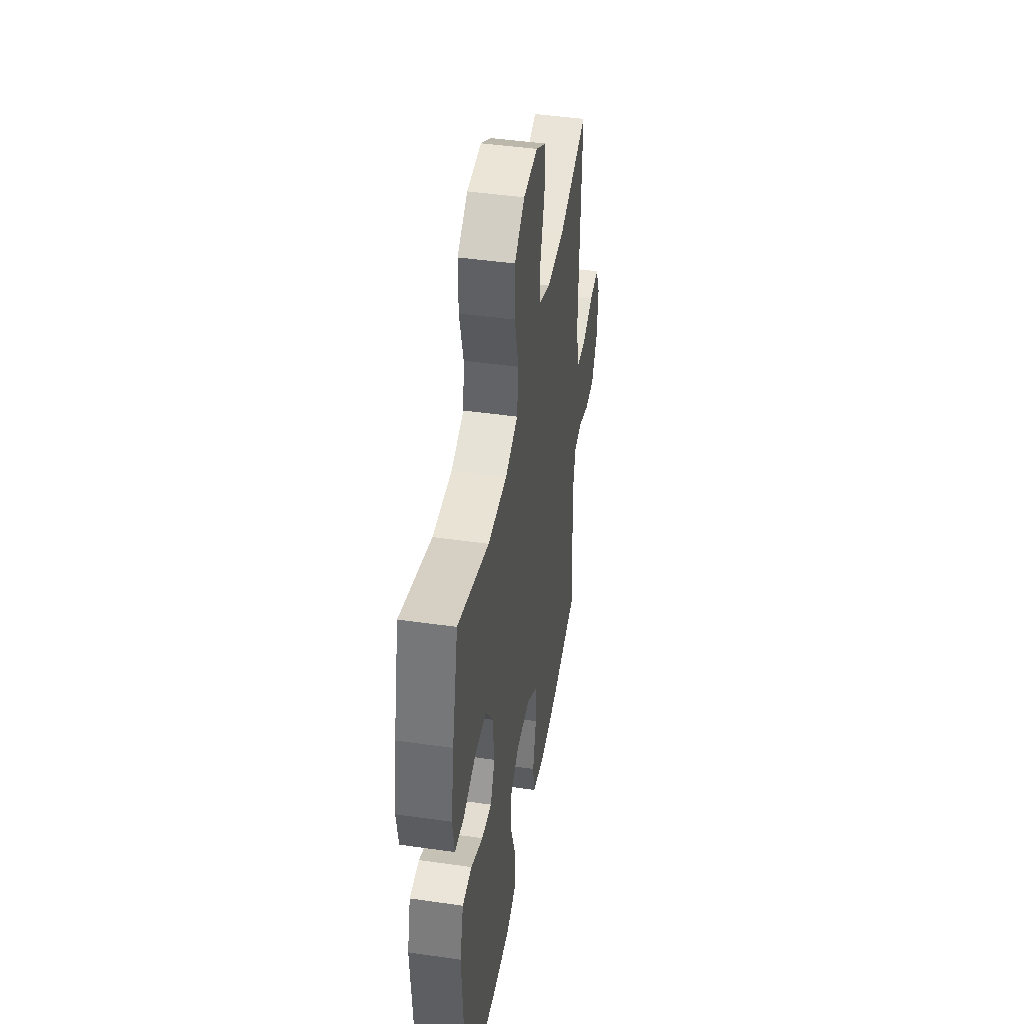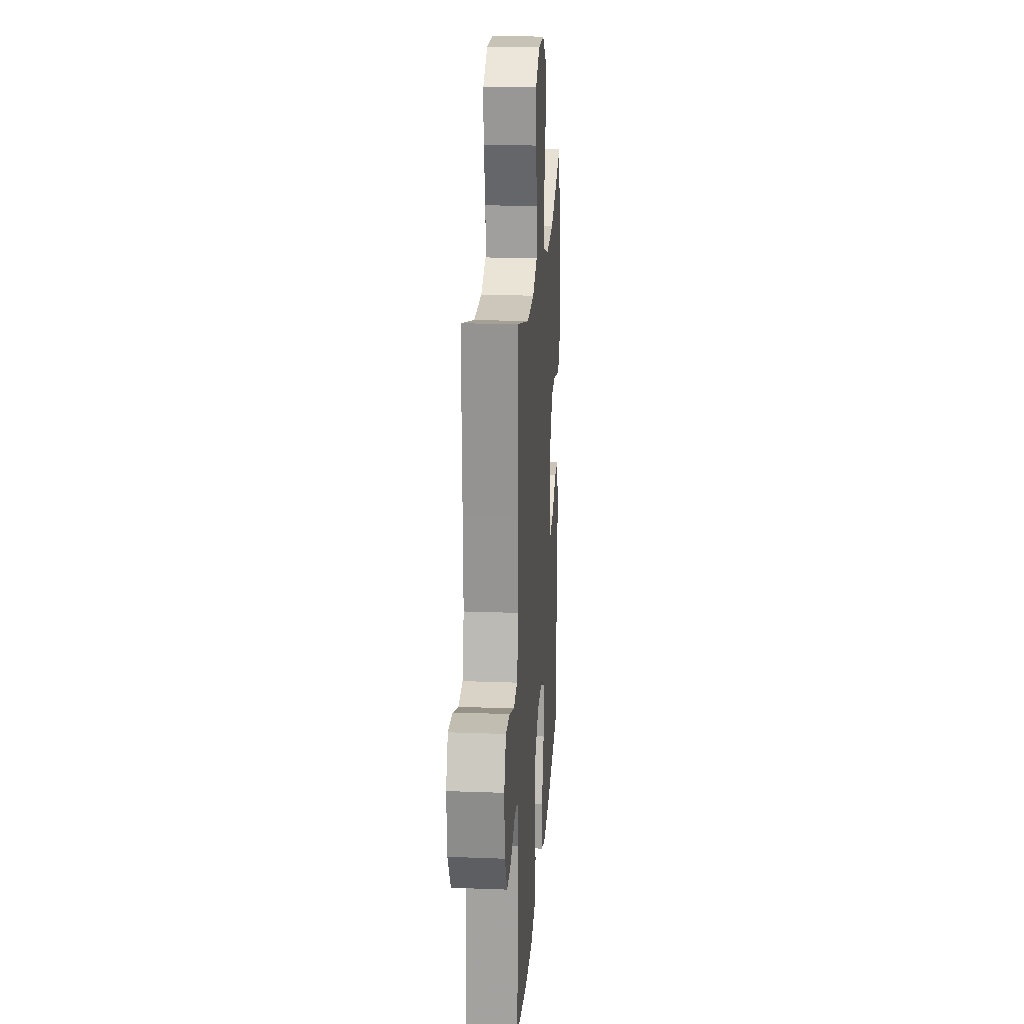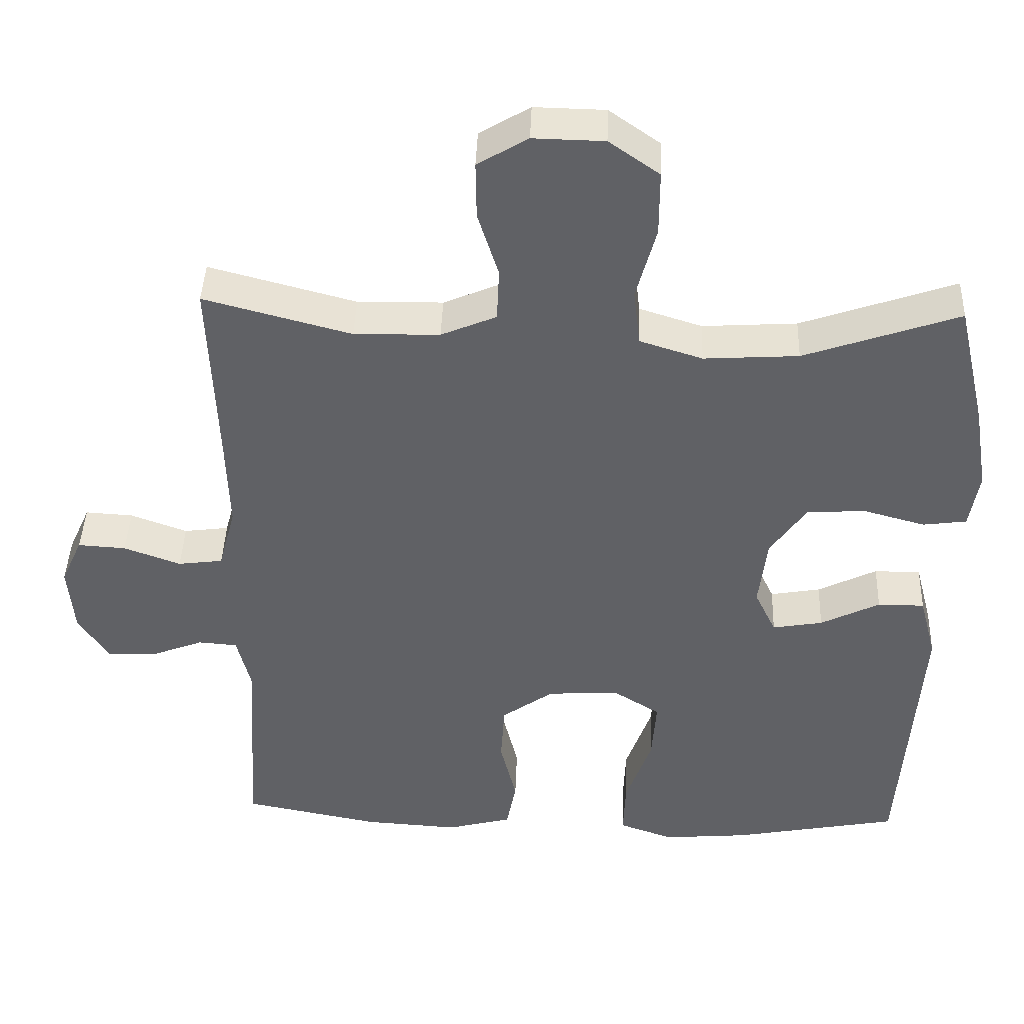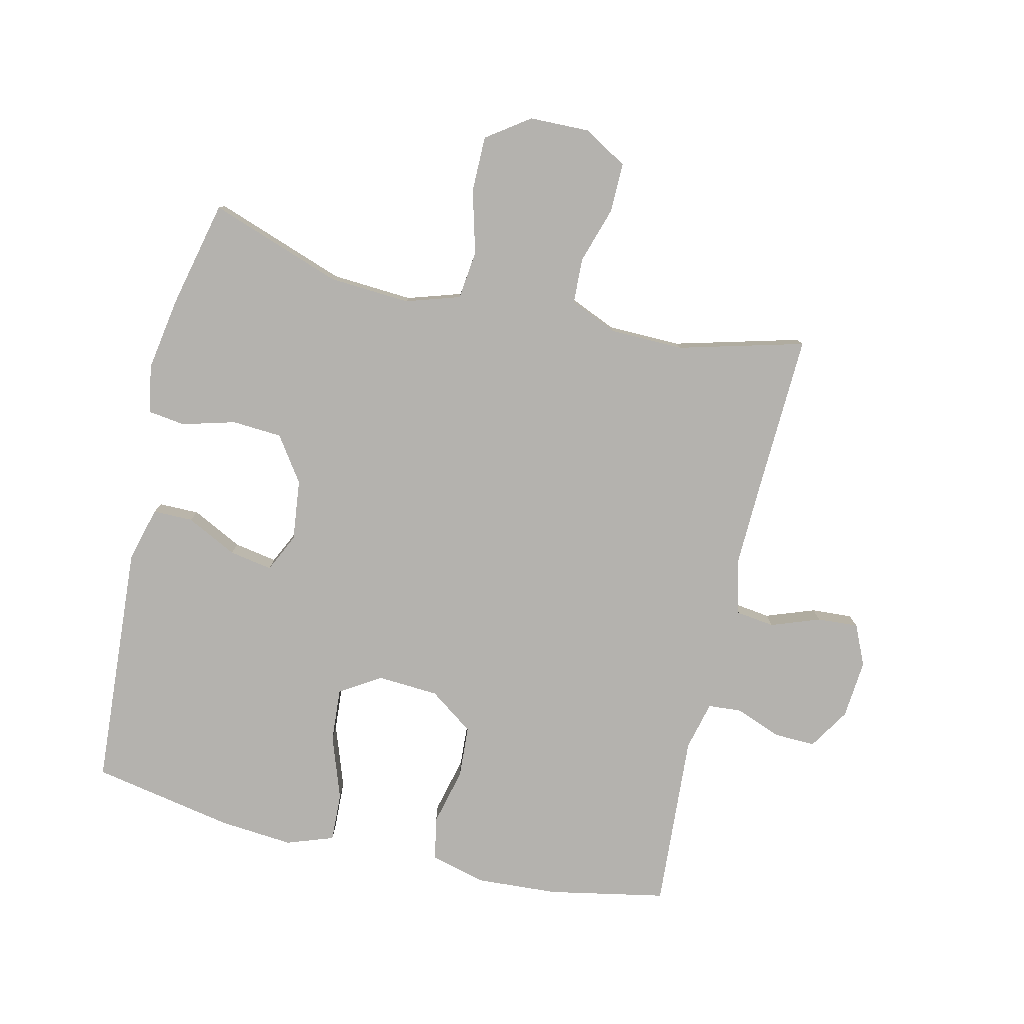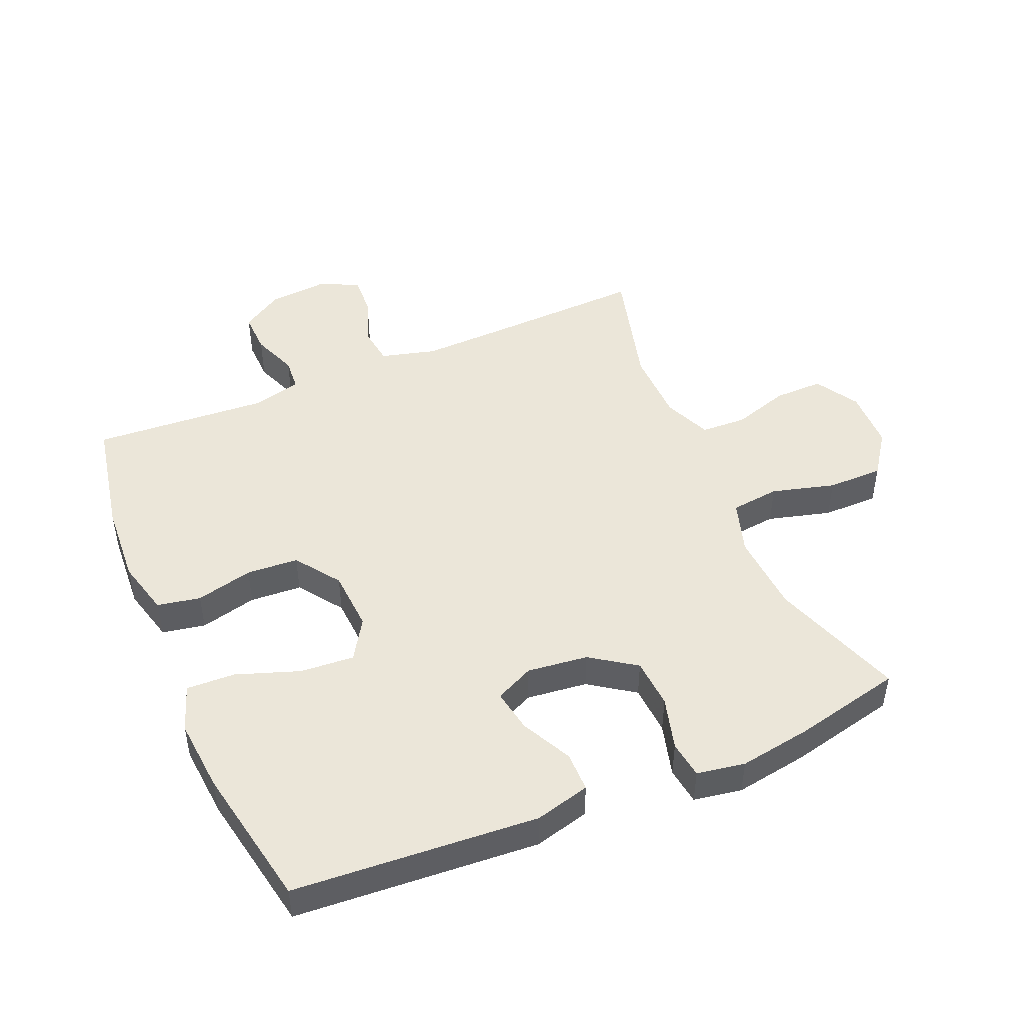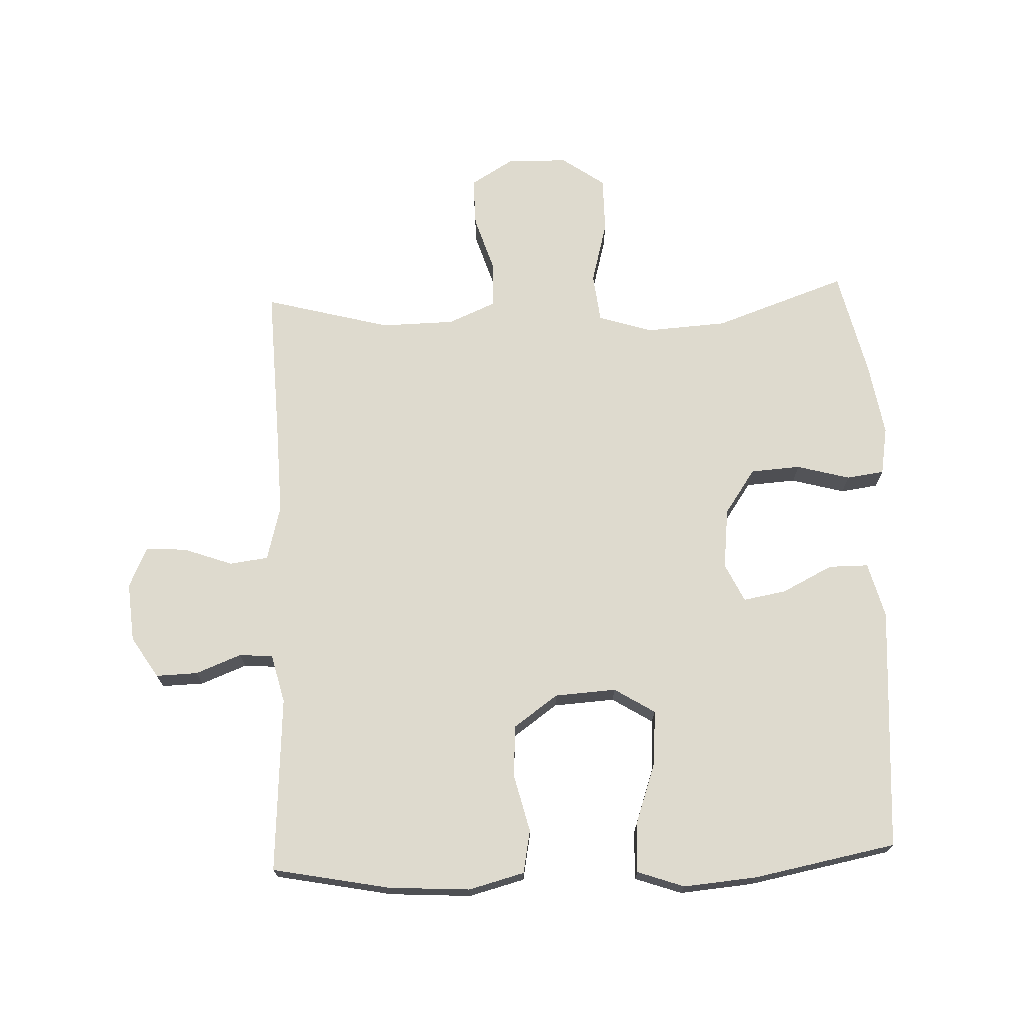
<metadata>
{"format":"obj","ext":"obj","renderer":"f3d","projection":"perspective","resolution":1024,"background":"white","views":[{"elev":44.6,"azim":-80.5,"up":"+Z"},{"elev":20.4,"azim":93.9,"up":"+Z"},{"elev":42.2,"azim":-177.9,"up":"+Z"},{"elev":-79.7,"azim":-13.1,"up":"+Y"},{"elev":47.4,"azim":-113.0,"up":"+Y"},{"elev":71.2,"azim":177.7,"up":"+Y"}]}
</metadata>
<code>
v -0.5 0.07 -0.5
v -0.526 0.07 -0.114
v -0.503 0.07 -0.027
v -0.44 0.07 -0.027
v -0.36 0.07 -0.067
v -0.292 0.07 -0.079
v -0.263 0.07 -0.018
v -0.274 0.07 0.078
v -0.323 0.07 0.149
v -0.402 0.07 0.154
v -0.486 0.07 0.131
v -0.545 0.07 0.139
v -0.558 0.07 0.215
v -0.539 0.07 0.331
v -0.5 0.07 0.5
v -0.291 0.07 0.427
v -0.163 0.07 0.419
v -0.078 0.07 0.446
v -0.069 0.07 0.523
v -0.096 0.07 0.623
v -0.096 0.07 0.711
v -0.028 0.07 0.759
v 0.068 0.07 0.761
v 0.136 0.07 0.72
v 0.135 0.07 0.642
v 0.107 0.07 0.553
v 0.11 0.07 0.481
v 0.185 0.07 0.449
v 0.301 0.07 0.447
v 0.5 0.07 0.5
v 0.49 0.07 0.244
v 0.486 0.07 0.114
v 0.509 0.07 0.027
v 0.57 0.07 0.019
v 0.647 0.07 0.047
v 0.712 0.07 0.051
v 0.741 0.07 -0.013
v 0.733 0.07 -0.106
v 0.692 0.07 -0.171
v 0.626 0.07 -0.169
v 0.554 0.07 -0.141
v 0.501 0.07 -0.145
v 0.482 0.07 -0.222
v 0.5 0.07 -0.5
v 0.315 0.07 -0.536
v 0.186 0.07 -0.544
v 0.098 0.07 -0.521
v 0.085 0.07 -0.453
v 0.107 0.07 -0.363
v 0.102 0.07 -0.281
v 0.032 0.07 -0.231
v -0.065 0.07 -0.225
v -0.129 0.07 -0.265
v -0.123 0.07 -0.35
v -0.088 0.07 -0.45
v -0.085 0.07 -0.527
v -0.159 0.07 -0.553
v -0.275 0.07 -0.543
v -0.5 0 -0.5
v -0.526 0 -0.114
v -0.503 0 -0.027
v -0.44 0 -0.027
v -0.36 0 -0.067
v -0.292 0 -0.079
v -0.263 0 -0.018
v -0.274 0 0.078
v -0.323 0 0.149
v -0.402 0 0.154
v -0.486 0 0.131
v -0.545 0 0.139
v -0.558 0 0.215
v -0.539 0 0.331
v -0.5 0 0.5
v -0.291 0 0.427
v -0.163 0 0.419
v -0.078 0 0.446
v -0.069 0 0.523
v -0.096 0 0.623
v -0.096 0 0.711
v -0.028 0 0.759
v 0.068 0 0.761
v 0.136 0 0.72
v 0.135 0 0.642
v 0.107 0 0.553
v 0.11 0 0.481
v 0.185 0 0.449
v 0.301 0 0.447
v 0.5 0 0.5
v 0.49 0 0.244
v 0.486 0 0.114
v 0.509 0 0.027
v 0.57 0 0.019
v 0.647 0 0.047
v 0.712 0 0.051
v 0.741 0 -0.013
v 0.733 0 -0.106
v 0.692 0 -0.171
v 0.626 0 -0.169
v 0.554 0 -0.141
v 0.501 0 -0.145
v 0.482 0 -0.222
v 0.5 0 -0.5
v 0.315 0 -0.536
v 0.186 0 -0.544
v 0.098 0 -0.521
v 0.085 0 -0.453
v 0.107 0 -0.363
v 0.102 0 -0.281
v 0.032 0 -0.231
v -0.065 0 -0.225
v -0.129 0 -0.265
v -0.123 0 -0.35
v -0.088 0 -0.45
v -0.085 0 -0.527
v -0.159 0 -0.553
v -0.275 0 -0.543
f 54 55 56 57
f 53 54 57 58
f 46 47 48 49
f 46 49 50
f 43 44 45 46
f 42 43 46 50
f 38 39 40 41
f 38 41 42
f 37 38 42
f 34 35 36 37
f 33 34 37 42
f 32 33 42 50
f 29 30 31
f 28 29 31 32
f 27 28 32 50
f 23 24 25 26
f 19 20 21 22
f 18 19 22 23
f 13 14 15 16
f 13 16 17
f 10 11 12 13
f 9 10 13 17
f 8 9 17 18
f 2 3 4 5
f 2 5 6
f 53 58 1 2
f 52 53 2 6
f 51 52 6 7
f 18 23 26 27
f 18 27 50 51
f 7 8 18 51
f 115 114 113 112
f 116 115 112 111
f 107 106 105 104
f 108 107 104
f 104 103 102 101
f 108 104 101 100
f 99 98 97 96
f 100 99 96
f 100 96 95
f 95 94 93 92
f 100 95 92 91
f 108 100 91 90
f 89 88 87
f 90 89 87 86
f 108 90 86 85
f 84 83 82 81
f 80 79 78 77
f 81 80 77 76
f 74 73 72 71
f 75 74 71
f 71 70 69 68
f 75 71 68 67
f 76 75 67 66
f 63 62 61 60
f 64 63 60
f 60 59 116 111
f 64 60 111 110
f 65 64 110 109
f 85 84 81 76
f 109 108 85 76
f 109 76 66 65
f 1 59 60 2
f 2 60 61 3
f 3 61 62 4
f 4 62 63 5
f 5 63 64 6
f 6 64 65 7
f 7 65 66 8
f 8 66 67 9
f 9 67 68 10
f 10 68 69 11
f 11 69 70 12
f 12 70 71 13
f 13 71 72 14
f 14 72 73 15
f 15 73 74 16
f 16 74 75 17
f 17 75 76 18
f 18 76 77 19
f 19 77 78 20
f 20 78 79 21
f 21 79 80 22
f 22 80 81 23
f 23 81 82 24
f 24 82 83 25
f 25 83 84 26
f 26 84 85 27
f 27 85 86 28
f 28 86 87 29
f 29 87 88 30
f 30 88 89 31
f 31 89 90 32
f 32 90 91 33
f 33 91 92 34
f 34 92 93 35
f 35 93 94 36
f 36 94 95 37
f 37 95 96 38
f 38 96 97 39
f 39 97 98 40
f 40 98 99 41
f 41 99 100 42
f 42 100 101 43
f 43 101 102 44
f 44 102 103 45
f 45 103 104 46
f 46 104 105 47
f 47 105 106 48
f 48 106 107 49
f 49 107 108 50
f 50 108 109 51
f 51 109 110 52
f 52 110 111 53
f 53 111 112 54
f 54 112 113 55
f 55 113 114 56
f 56 114 115 57
f 57 115 116 58
f 58 116 59 1

</code>
